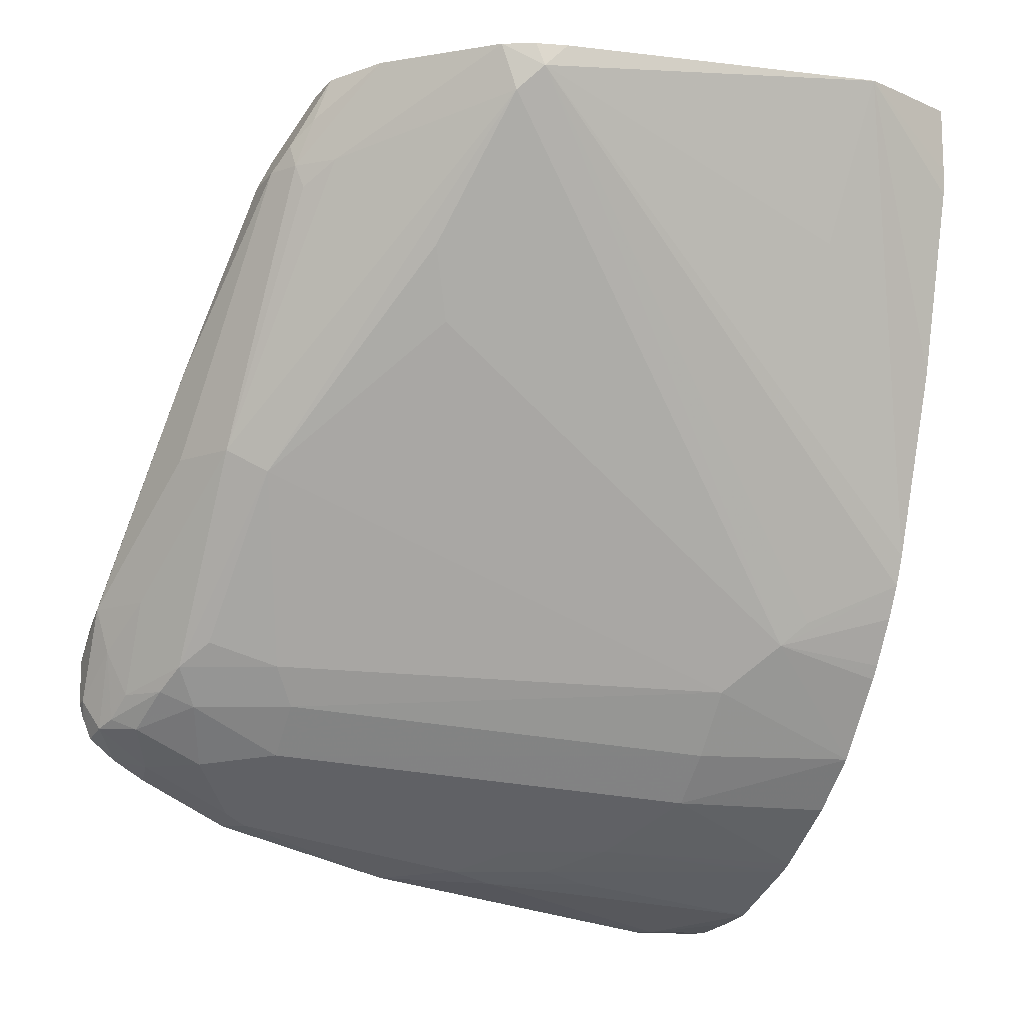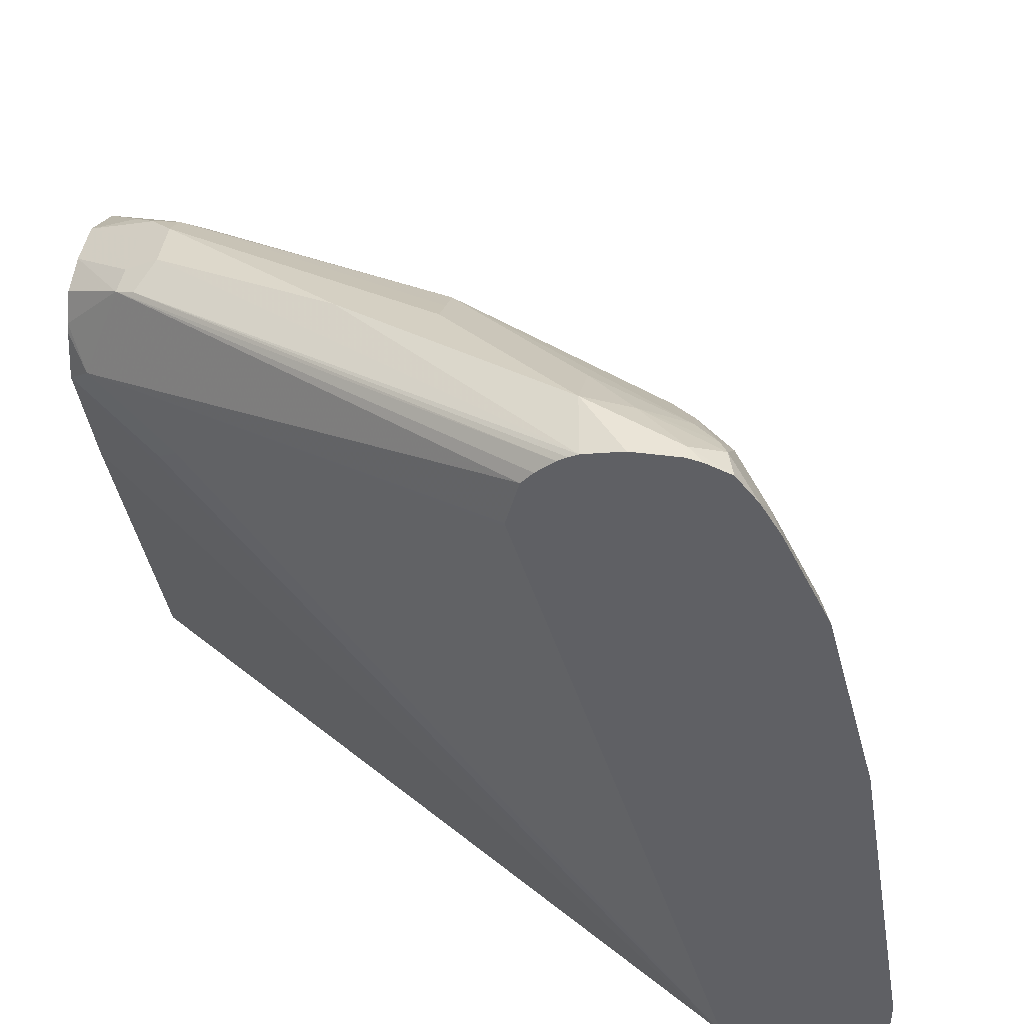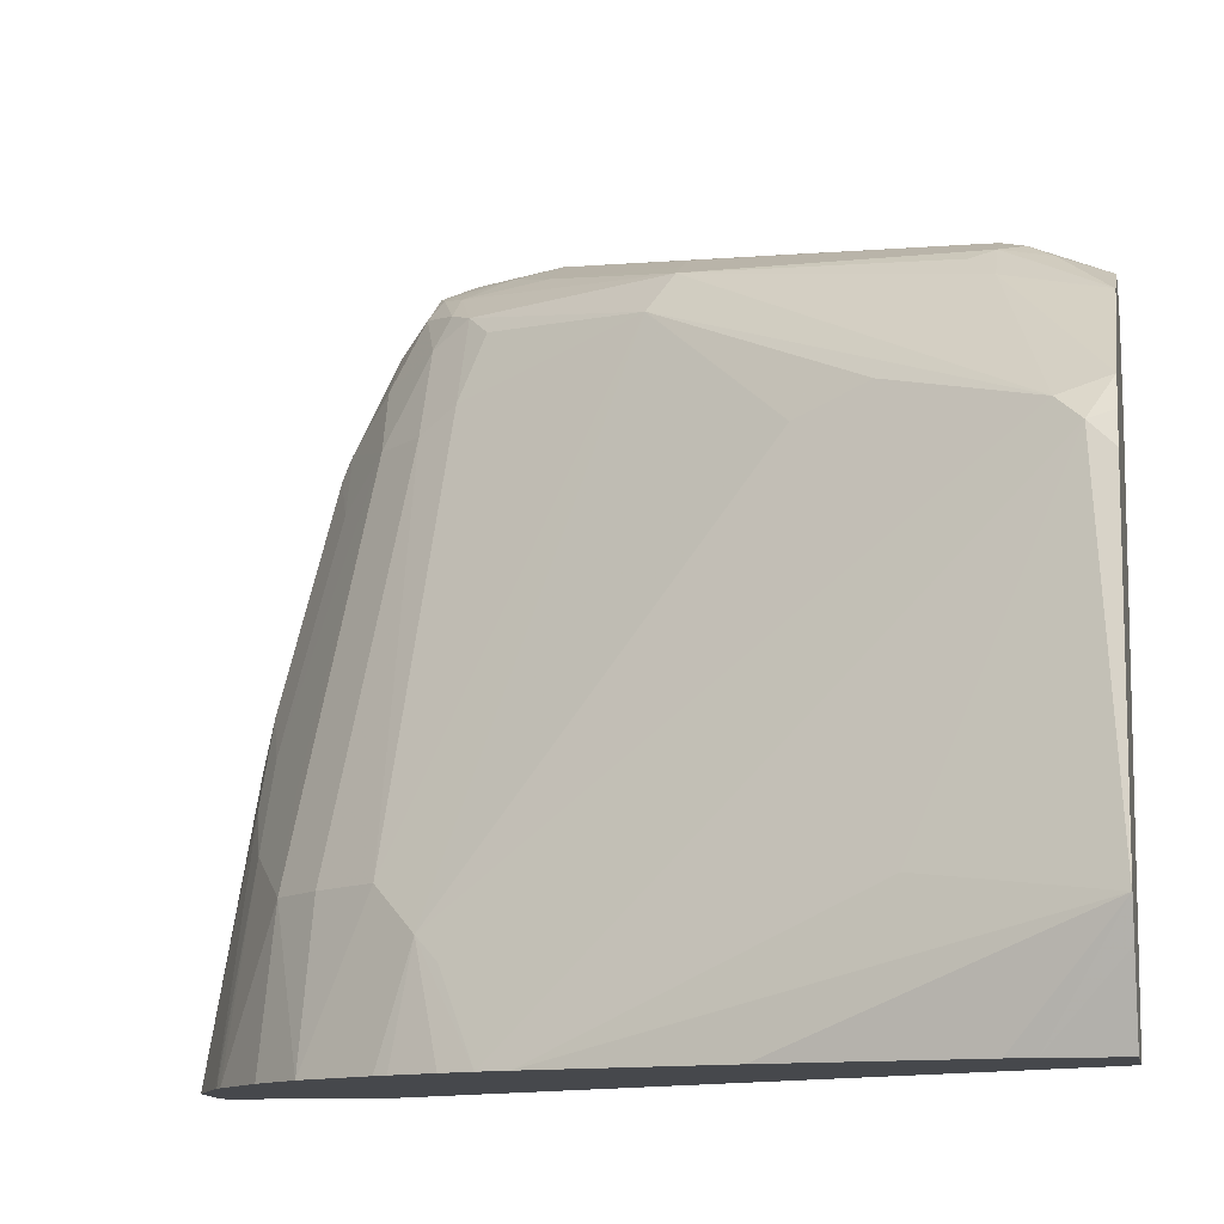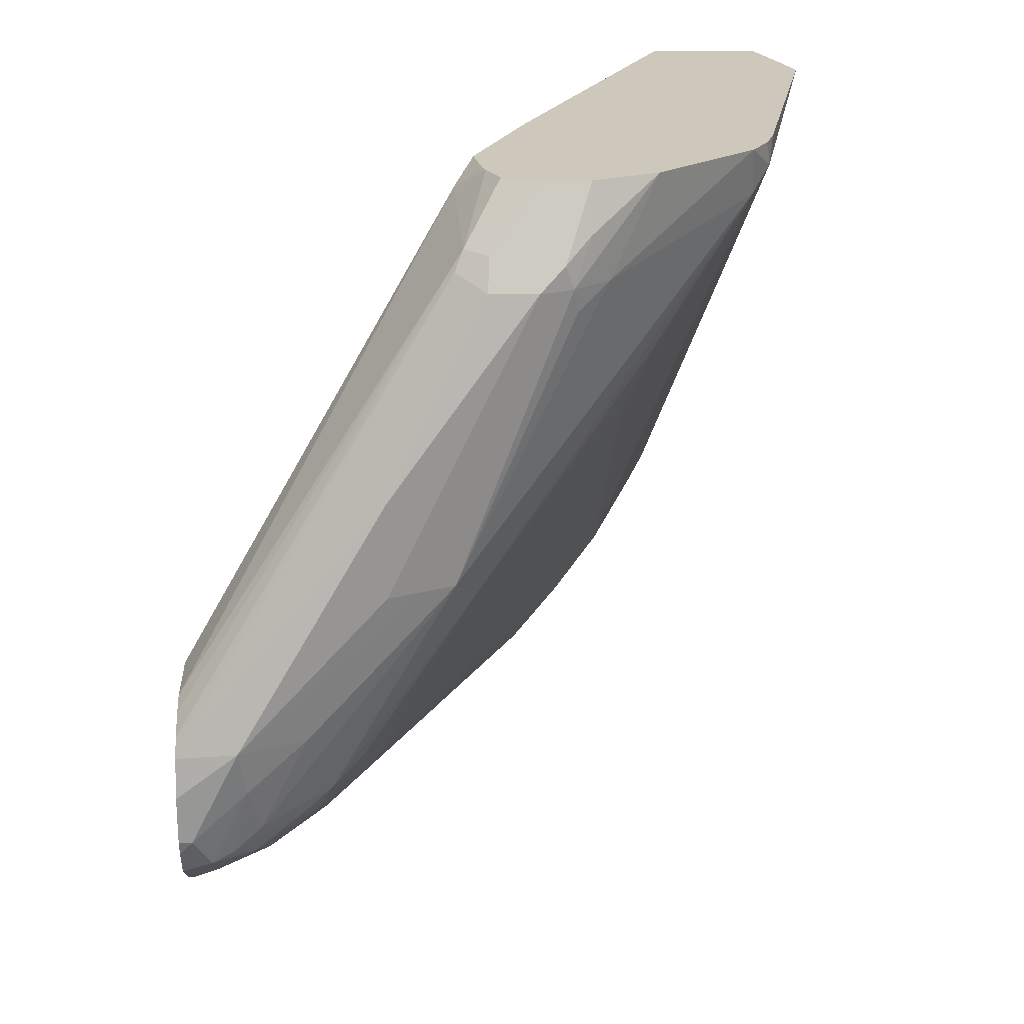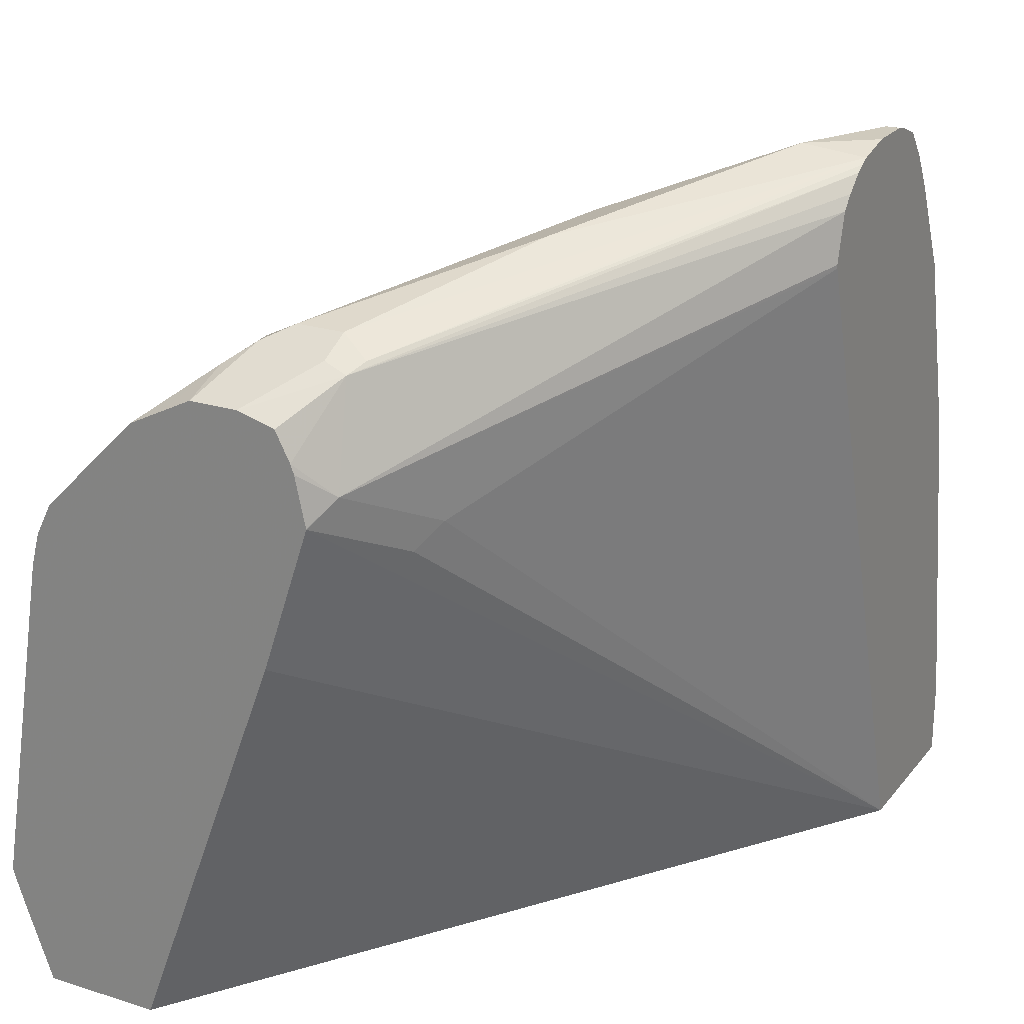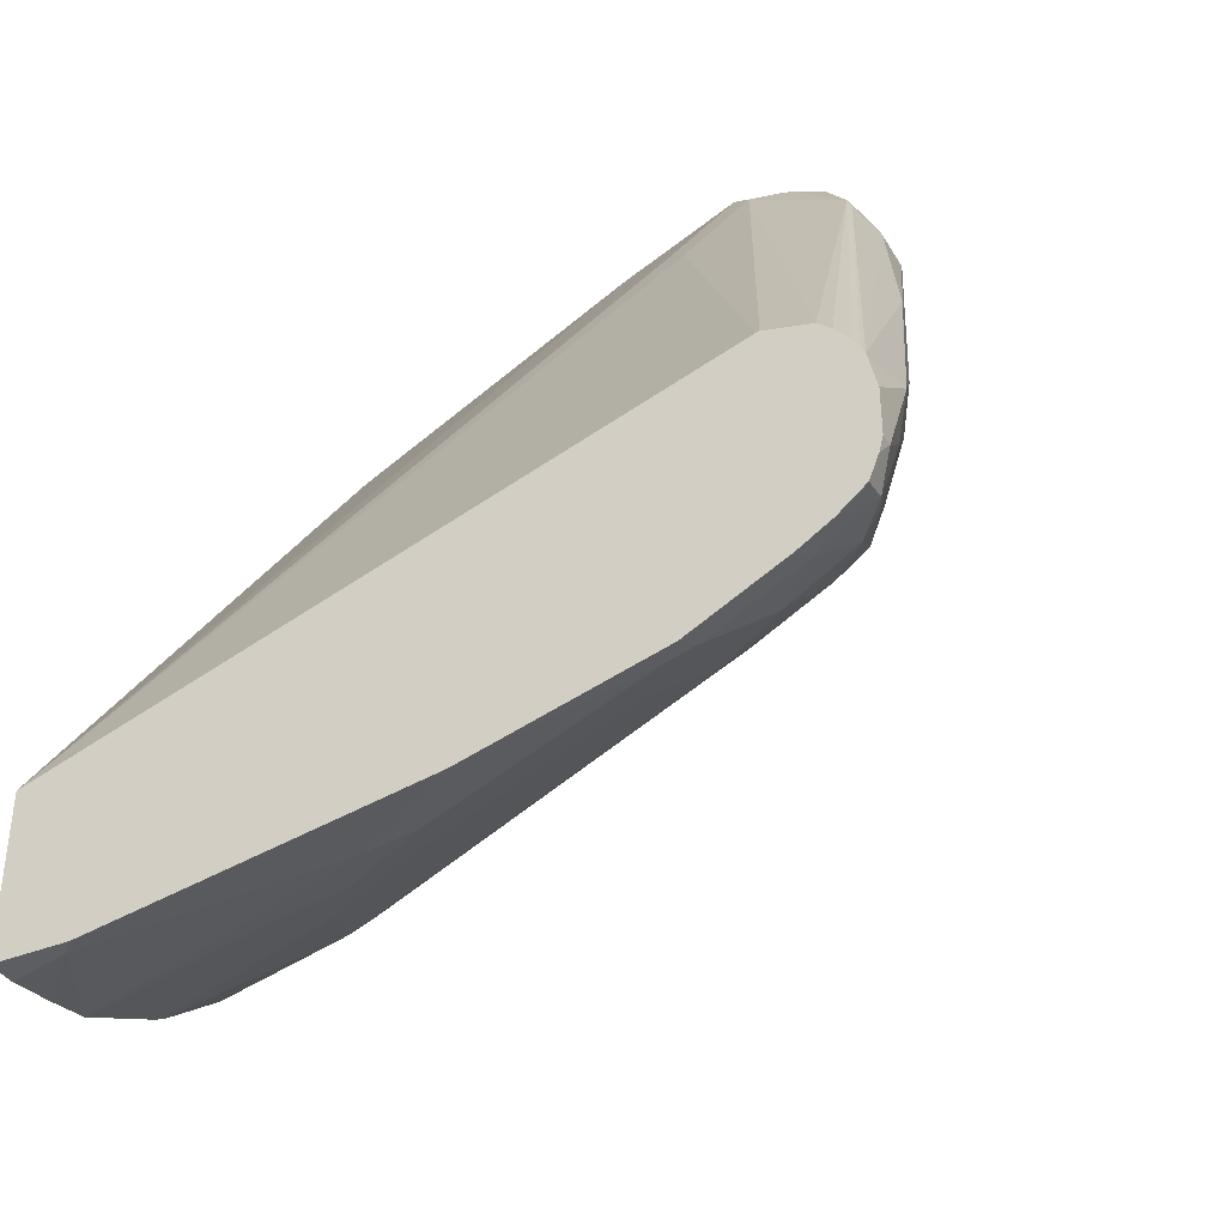
<metadata>
{"format":"obj","ext":"obj","renderer":"f3d","projection":"perspective","resolution":1024,"background":"white","views":[{"elev":-13.3,"azim":-114.5,"up":"+Z"},{"elev":43.9,"azim":98.9,"up":"+Y"},{"elev":-11.4,"azim":-79.3,"up":"+Y"},{"elev":21.8,"azim":-179.1,"up":"+Z"},{"elev":23.0,"azim":28.3,"up":"+Y"},{"elev":-37.8,"azim":117.5,"up":"+Z"}]}
</metadata>
<code>
v 0.129 0.267 -0.8216
v 0.129 0.2654 -0.8282
v 0.1232 0.267 -0.8216
v 0.129 0.267 -0.8011
v 0.129 0.2611 -0.8388
v 0.1164 0.2602 -0.8354
v 0.1001 0.2619 -0.8011
v 0.1027 0.267 -0.7806
v 0.129 0.2633 -0.7845
v 0.129 0.249 -0.8486
v 0.1181 0.2362 -0.8524
v 0.1001 0.2465 -0.8371
v 0.1078 0.2568 -0.8319
v 0.07531 0.2533 -0.7806
v 0.09584 0.2533 -0.8216
v 0.02738 0.2397 -0.719
v 0.04108 0.2465 -0.719
v 0.04108 0.2465 -0.6779
v 0.129 0.2614 -0.7806
v -2.109e-05 0.2259 -0.5957
v 0.01368 0.2191 -0.5889
v 0.129 0.2343 -0.8576
v 0.1181 0.1951 -0.873
v 0.09755 0.2157 -0.8524
v 0.07531 0.2259 -0.8285
v 0.07958 0.2414 -0.8216
v 0.01368 0.2328 -0.719
v 0.06674 0.2362 -0.8114
v -0.03423 0.2191 -0.5957
v -0.02053 0.2259 -0.5957
v 0.129 0.259 -0.7766
v -2.109e-05 0.2191 -0.582
v 0.01026 0.2157 -0.5803
v 0.129 0.1932 -0.8782
v 0.1207 0.1849 -0.8782
v 0.09584 0.1643 -0.8696
v 0.07531 0.1849 -0.849
v 0.05477 0.1849 -0.8285
v 0.005133 0.2157 -0.7293
v -0.1104 0.1438 -0.5752
v -0.04878 0.2054 -0.5957
v -0.03594 0.2157 -0.606
v 0.0462 0.1951 -0.8114
v 0.05392 0.2259 -0.8011
v -0.06846 0.1917 -0.5547
v -0.04106 0.2131 -0.5752
v -0.03081 0.2208 -0.5855
v -0.02053 0.2191 -0.582
v 0.129 0.2522 -0.7687
v -0.02061 0.2054 -0.5545
v -0.02037 0.2053 -0.5545
v -0.004507 0.2009 -0.5545
v 0.001768 0.1887 -0.5545
v 0.01539 0.1746 -0.5649
v 0.129 0.2465 -0.7636
v 0.129 0.1101 -0.9005
v 0.07531 0.06163 -0.8901
v 0.1001 0.08218 -0.8987
v -0.006857 9.24e-06 -0.849
v 0.05477 0.02056 -0.8901
v 0.03421 0.04111 -0.8696
v 0.01368 9.24e-06 -0.8696
v -0.02822 9.24e-06 -0.8216
v -0.05647 0.1541 -0.6676
v -0.06932 0.1643 -0.6368
v -0.04878 -0.02051 -0.8011
v -0.1181 0.1335 -0.5649
v -0.1096 0.1506 -0.5545
v -0.06852 0.1916 -0.5545
v -0.05476 0.1986 -0.5545
v -0.04112 0.2054 -0.5545
v 0.003183 0.1849 -0.5545
v 0.007616 0.1643 -0.5545
v 0.007616 0.1642 -0.5545
v 0.02823 0.1438 -0.5957
v 0.03592 0.1541 -0.606
v 0.129 0.2244 -0.7585
v 0.129 0.2259 -0.7582
v 0.129 -0.03531 -0.9244
v 0.1232 -0.04106 -0.9244
v 0.1027 0.06163 -0.9038
v 0.08215 0.02056 -0.9038
v 0.07958 0.04111 -0.8987
v -0.02643 -0.06888 -0.8494
v 0.03851 -0.06161 -0.8987
v 0.03459 -0.06888 -0.8981
v 0.02943 -0.06888 -0.8951
v -0.002878 -0.06888 -0.8715
v -0.05196 -0.06888 -0.8144
v -0.05572 -0.06888 -0.8084
v -0.0675 -0.06888 -0.7878
v -0.07476 -0.06888 -0.7733
v -0.05647 -0.0308 -0.7908
v -0.1181 -0.01025 -0.6266
v -0.1438 -0.02051 -0.5547
v -0.1201 0.1233 -0.5545
v -0.1164 0.1369 -0.5545
v -0.07989 -0.06888 -0.76
v -0.01284 0.1028 -0.5545
v 0.129 -0.06888 -0.8531
v 0.129 -0.06888 -0.9244
v 0.116 -0.06888 -0.9244
v 0.09379 -0.06888 -0.921
v 0.0755 -0.06888 -0.9177
v 0.03942 -0.06888 -0.9005
v -0.1063 -0.06888 -0.6779
v -0.126 -0.06888 -0.5957
v -0.1438 -0.02061 -0.5545
v -0.07717 -0.06888 -0.5545
v -0.1269 -0.06888 -0.5848
v -0.1387 -0.03596 -0.5545
v -0.1269 -0.06888 -0.5545
f 50 52 51
f 56 79 80
f 54 78 55
f 54 77 78
f 54 76 77
f 54 73 74
f 54 74 75
f 54 72 73
f 53 72 54
f 54 75 76
f 56 80 81
f 59 84 63
f 57 58 83
f 57 83 60
f 58 81 82
f 58 82 83
f 59 62 84
f 60 62 61
f 60 83 85
f 60 85 86
f 60 86 87
f 50 53 52
f 60 87 62
f 56 81 58
f 50 72 53
f 46 69 70
f 50 74 73
f 62 87 88
f 39 66 64
f 40 67 68
f 40 68 41
f 40 65 64
f 40 64 66
f 40 66 67
f 41 68 45
f 45 68 69
f 45 69 46
f 46 70 71
f 50 73 72
f 46 71 47
f 50 71 70
f 50 70 69
f 50 69 68
f 50 68 97
f 50 97 96
f 50 96 108
f 50 108 111
f 50 111 112
f 50 112 109
f 50 109 99
f 50 99 74
f 47 71 48
f 62 88 84
f 84 109 112
f 66 84 89
f 84 103 102
f 84 102 101
f 84 101 100
f 84 100 109
f 39 63 66
f 84 112 110
f 84 110 107
f 84 107 106
f 84 106 98
f 84 98 92
f 84 92 91
f 84 104 103
f 84 91 90
f 85 105 86
f 85 104 105
f 94 98 95
f 95 106 107
f 95 107 108
f 95 108 96
f 95 98 106
f 99 109 100
f 107 110 108
f 108 110 111
f 110 112 111
f 84 90 89
f 63 84 66
f 84 105 104
f 84 87 86
f 66 89 90
f 66 90 91
f 66 91 92
f 66 92 93
f 66 93 67
f 67 94 95
f 67 95 96
f 67 96 97
f 67 97 68
f 67 93 92
f 67 92 98
f 84 86 105
f 67 98 94
f 74 100 75
f 75 100 76
f 76 100 77
f 79 102 80
f 80 102 103
f 80 103 104
f 80 104 81
f 81 104 82
f 82 104 83
f 83 104 85
f 84 88 87
f 74 99 100
f 39 43 63
f 79 101 102
f 39 65 40
f 6 13 7
f 7 14 8
f 7 13 15
f 7 15 14
f 8 14 16
f 8 16 17
f 8 17 18
f 8 18 9
f 9 18 20
f 9 20 21
f 9 21 19
f 6 12 13
f 10 22 11
f 11 34 23
f 11 23 24
f 11 24 12
f 12 25 26
f 12 26 13
f 12 24 25
f 13 26 15
f 14 15 27
f 14 27 16
f 15 26 28
f 15 28 27
f 11 22 34
f 16 27 29
f 6 11 12
f 5 10 6
f 39 44 43
f 1 2 3
f 1 3 8
f 1 8 4
f 1 4 9
f 1 9 19
f 1 19 31
f 1 31 49
f 1 49 55
f 1 55 78
f 1 78 77
f 6 10 11
f 1 77 100
f 1 101 79
f 1 79 56
f 1 56 34
f 1 34 22
f 1 22 10
f 1 10 5
f 1 5 2
f 2 5 3
f 3 6 7
f 3 7 8
f 4 8 9
f 1 100 101
f 16 29 30
f 3 5 6
f 17 30 18
f 30 47 48
f 31 33 49
f 32 48 71
f 32 71 50
f 32 50 33
f 33 50 51
f 33 51 52
f 33 52 53
f 33 53 54
f 33 54 55
f 33 55 49
f 29 47 30
f 34 56 35
f 35 58 57
f 36 57 37
f 37 59 38
f 37 57 60
f 37 60 61
f 37 61 62
f 37 62 59
f 38 59 63
f 38 63 43
f 16 30 17
f 39 64 65
f 35 56 58
f 29 46 47
f 35 57 36
f 29 41 45
f 19 21 31
f 29 45 46
f 20 30 48
f 20 48 32
f 20 32 21
f 21 32 33
f 21 33 31
f 18 30 20
f 23 35 36
f 23 36 37
f 23 37 24
f 24 37 25
f 25 38 43
f 23 34 35
f 29 42 41
f 25 28 26
f 25 37 38
f 28 44 39
f 27 39 40
f 27 40 41
f 27 41 42
f 27 42 29
f 27 28 39
f 28 43 44
f 25 43 28

</code>
